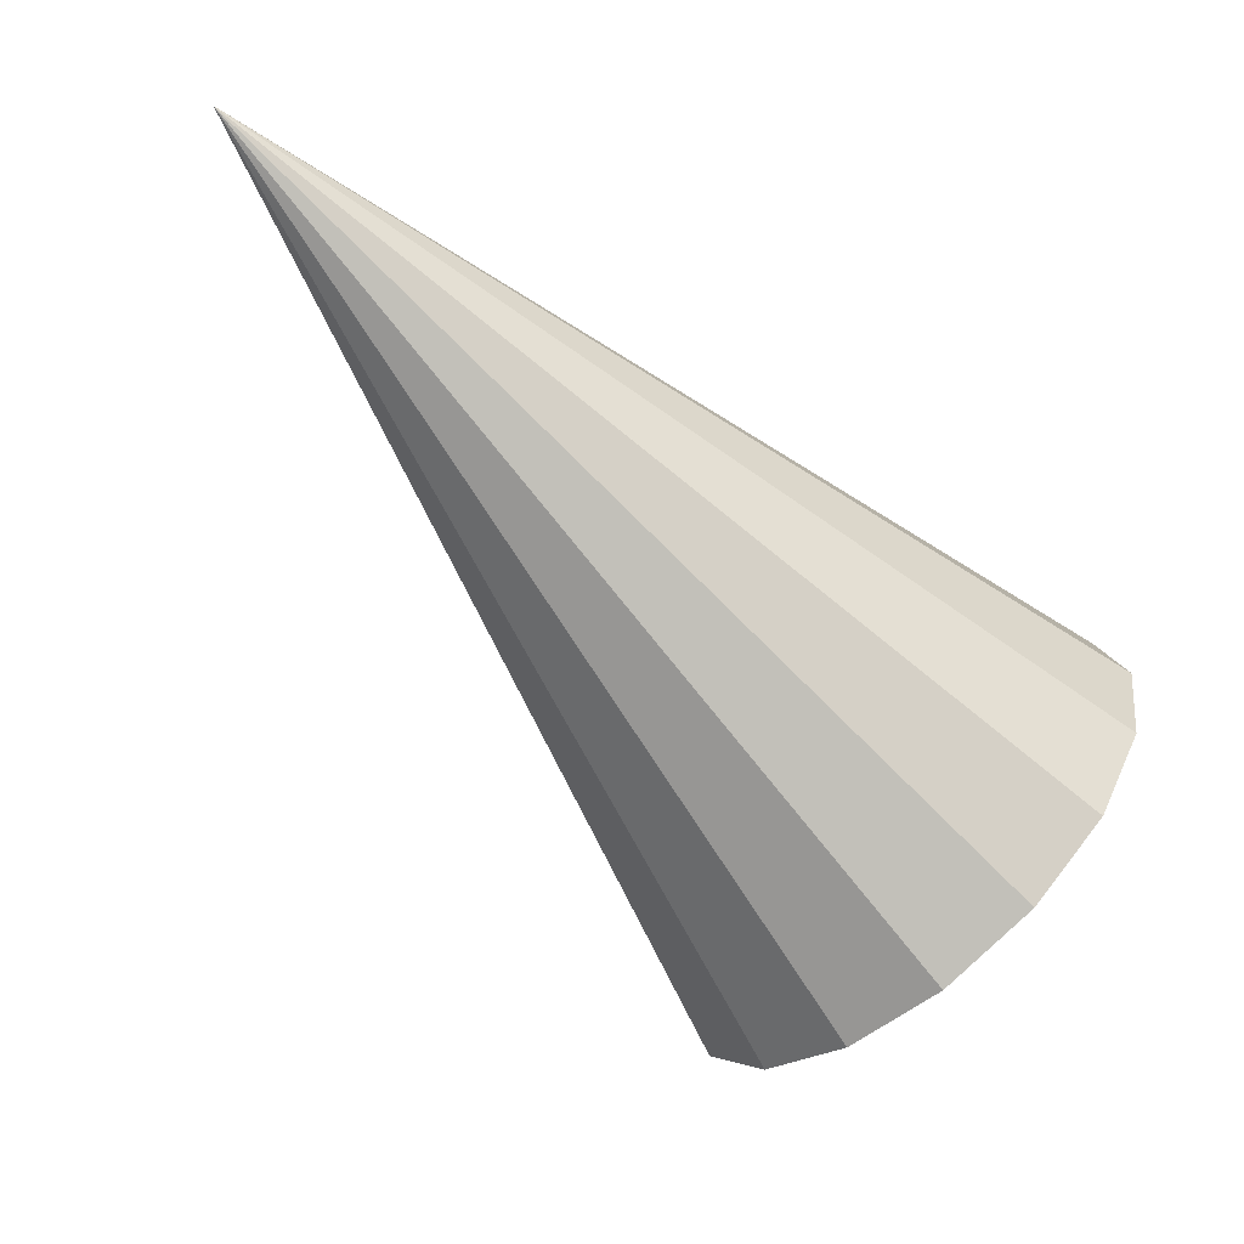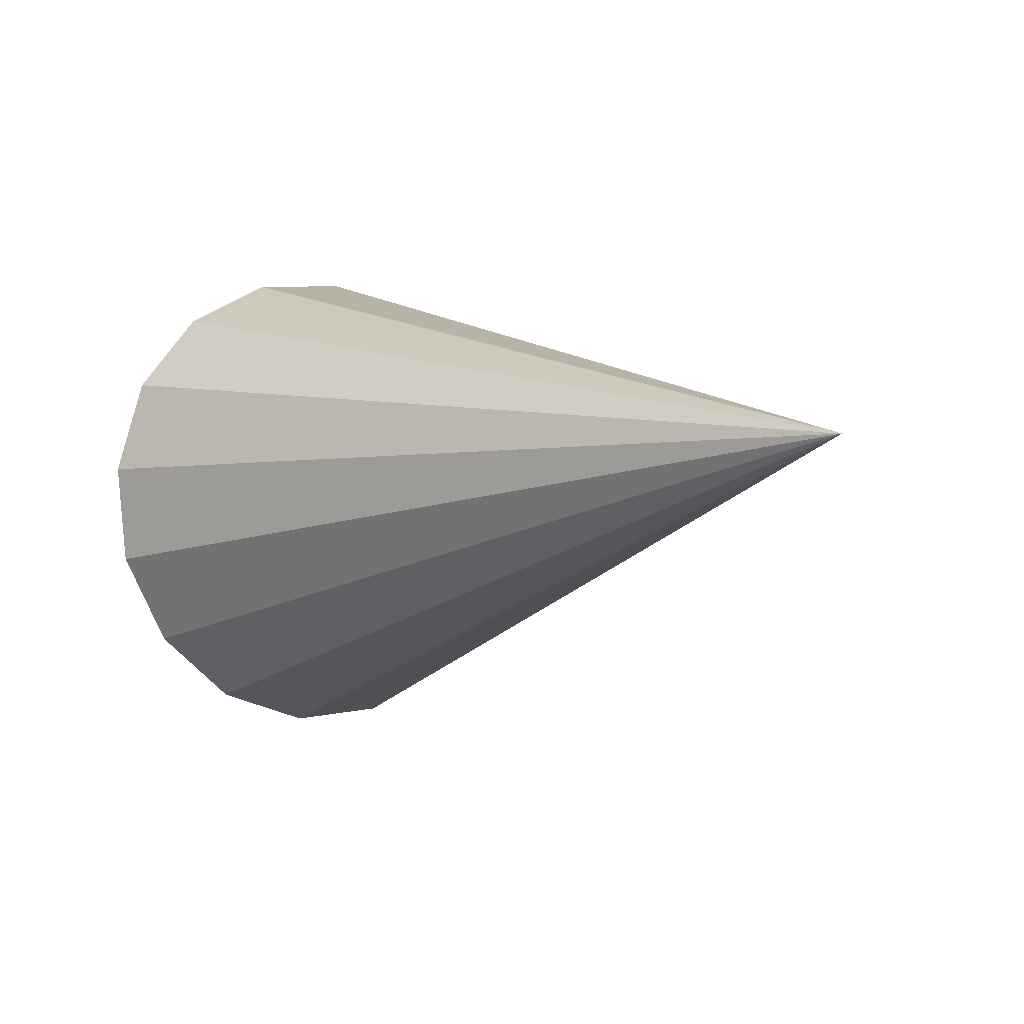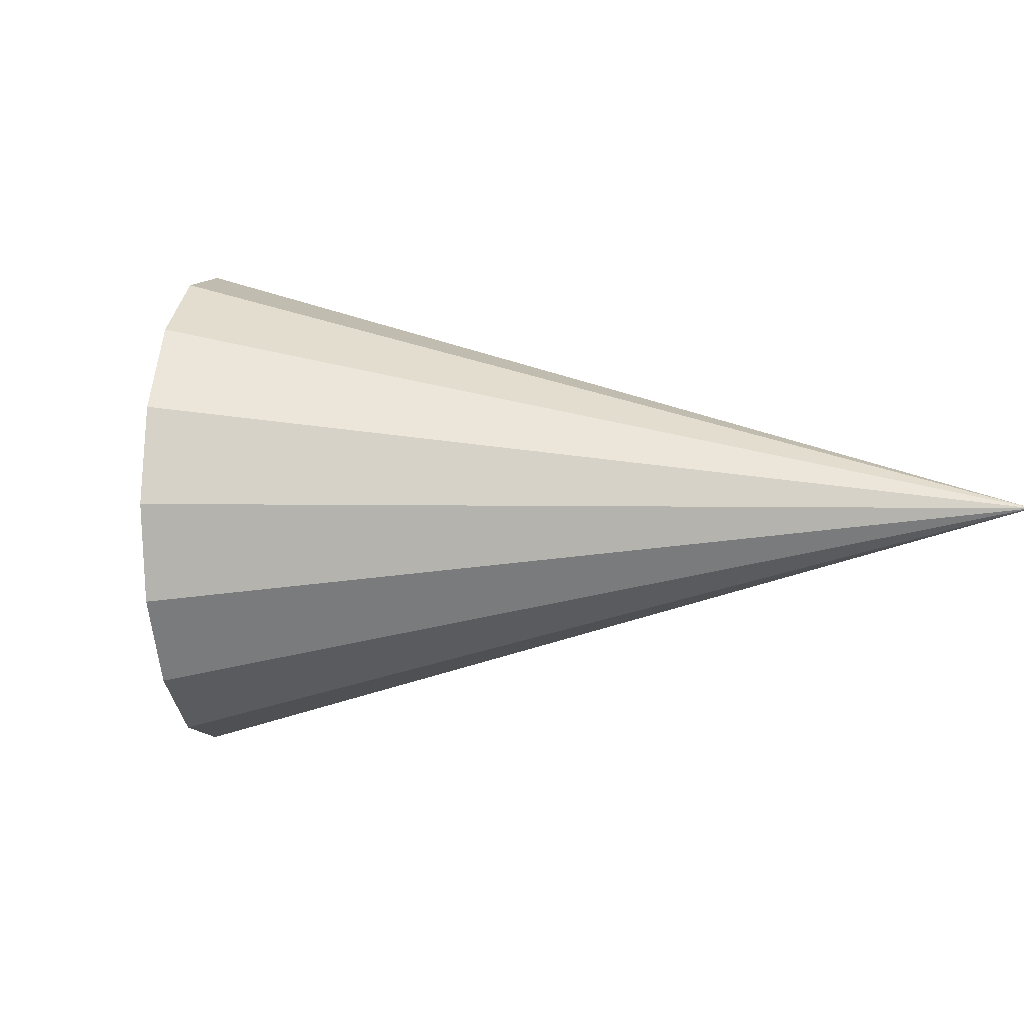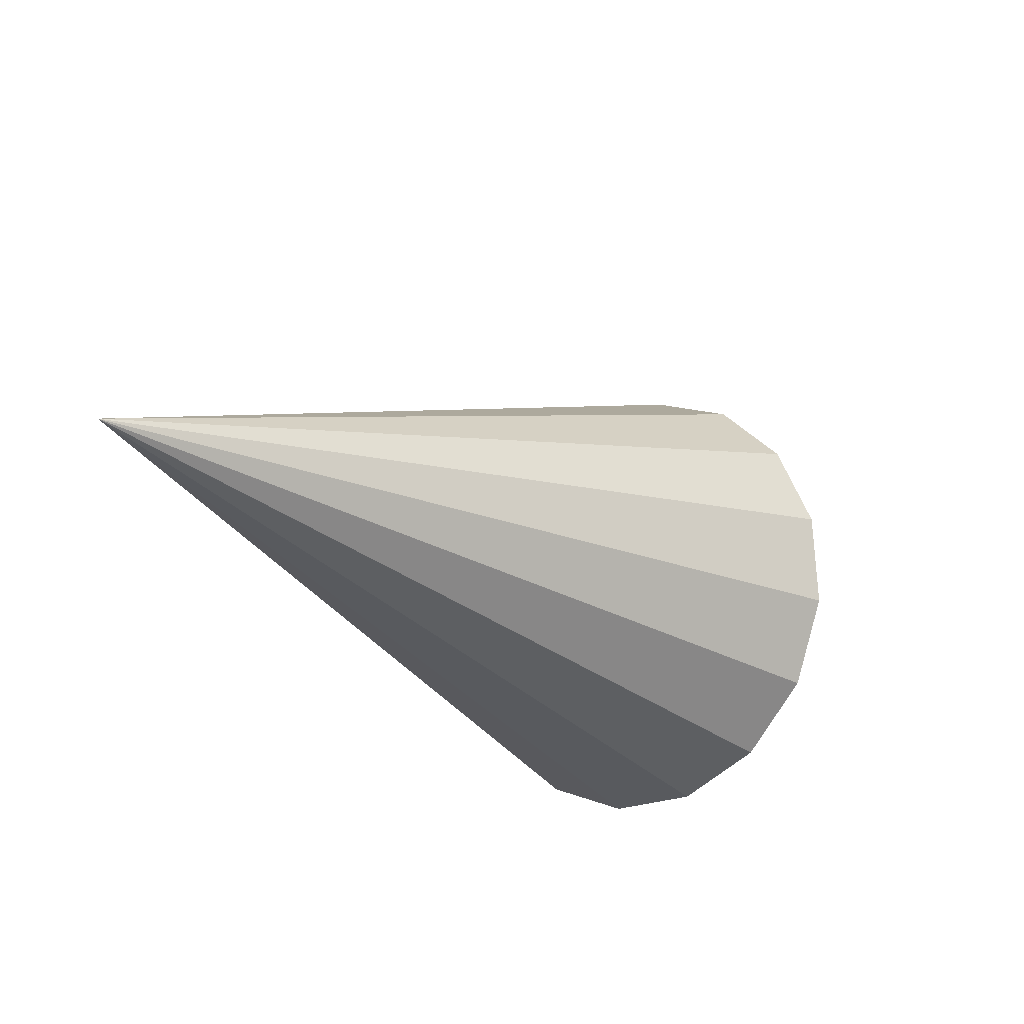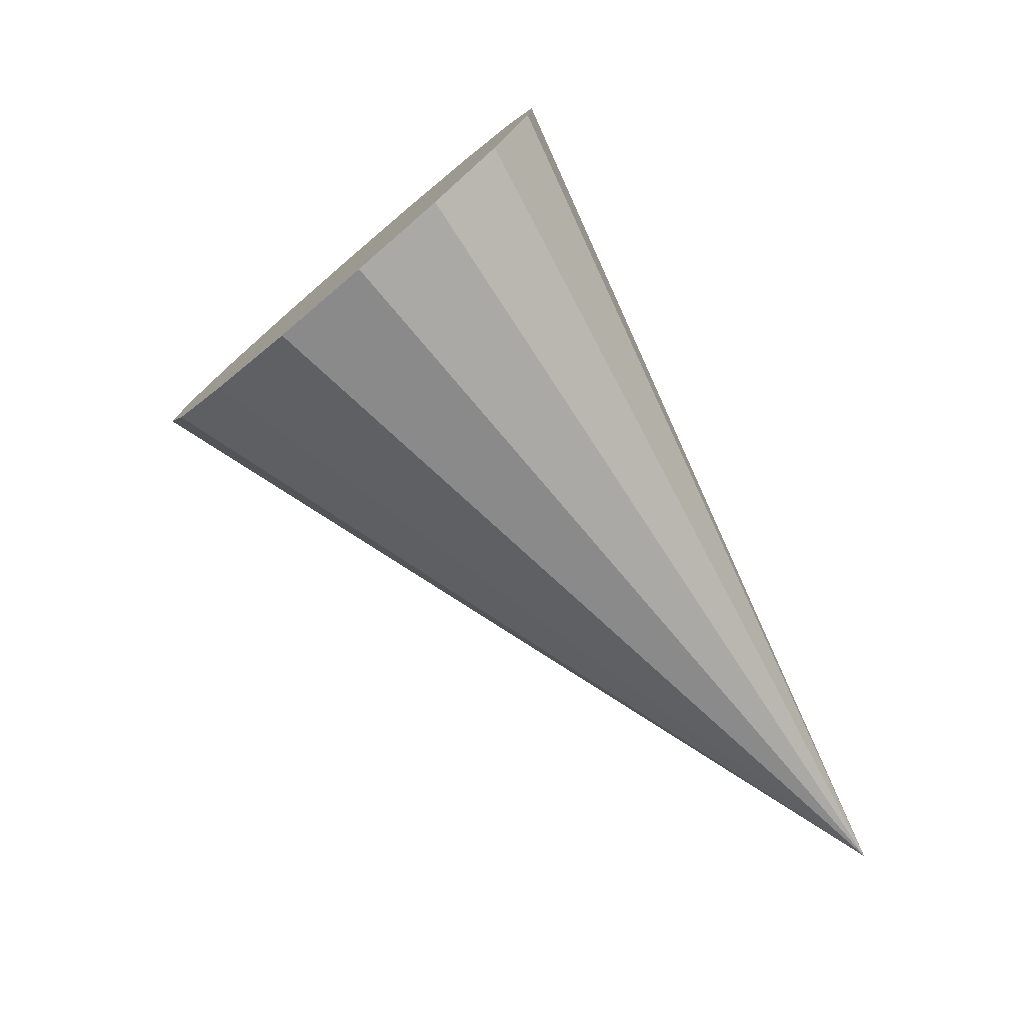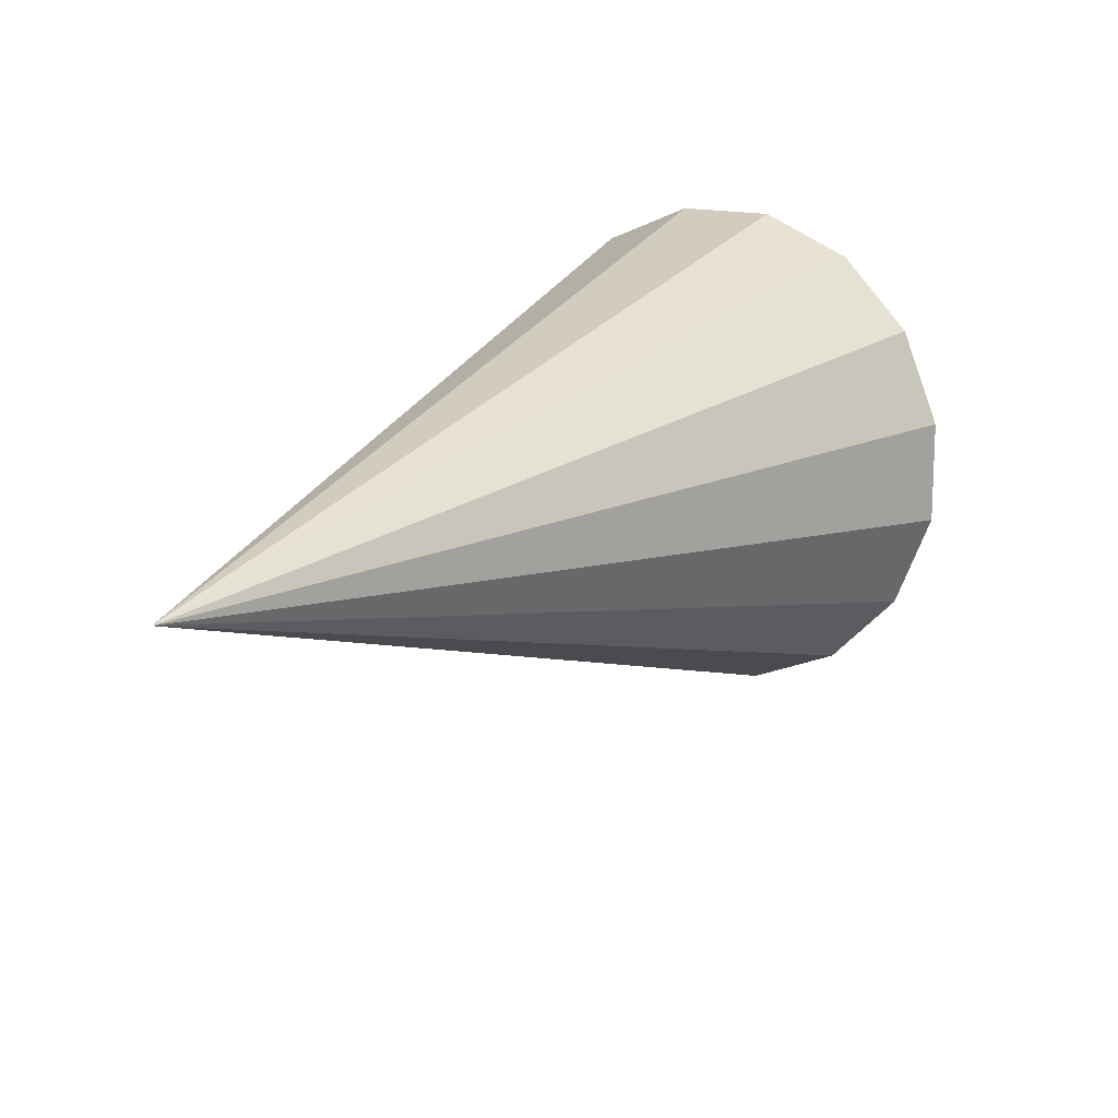
<metadata>
{"format":"obj","ext":"obj","renderer":"f3d","projection":"perspective","resolution":1024,"background":"white","views":[{"elev":68.4,"azim":-146.9,"up":"+Z"},{"elev":36.7,"azim":41.4,"up":"+Z"},{"elev":-33.9,"azim":-25.1,"up":"+Y"},{"elev":-23.0,"azim":95.3,"up":"+Y"},{"elev":-70.7,"azim":-82.0,"up":"+Y"},{"elev":54.0,"azim":125.2,"up":"+Z"}]}
</metadata>
<code>
o Cone.144_Cone.1620
v -1.501 0.02381 -0.08478
v -1.62 -0.05908 0.08744
v -1.741 -0.05592 0.2772
v -1.846 0.0328 0.4557
v -1.918 0.1936 0.5957
v -1.948 0.4019 0.6758
v -1.929 0.6261 0.684
v -1.865 0.8321 0.6189
v -1.767 0.9884 0.4905
v -1.648 1.071 0.3182
v -1.527 1.068 0.1284
v -1.422 0.9794 -0.05003
v 0.04417 0.3276 1.276
v -1.349 0.8186 -0.19
v -1.32 0.6103 -0.2702
v -1.339 0.3861 -0.2783
v -1.403 0.1801 -0.2132
f 1 13 2
f 2 13 3
f 3 13 4
f 4 13 5
f 5 13 6
f 6 13 7
f 7 13 8
f 8 13 9
f 9 13 10
f 10 13 11
f 11 13 12
f 12 13 14
f 14 13 15
f 15 13 16
f 16 13 17
f 17 13 1
f 17 4 8
f 17 1 2
f 2 3 4
f 4 5 8
f 5 6 8
f 6 7 8
f 8 9 10
f 10 11 8
f 11 12 8
f 12 14 15
f 15 16 17
f 17 2 4
f 12 15 8
f 15 17 8

</code>
